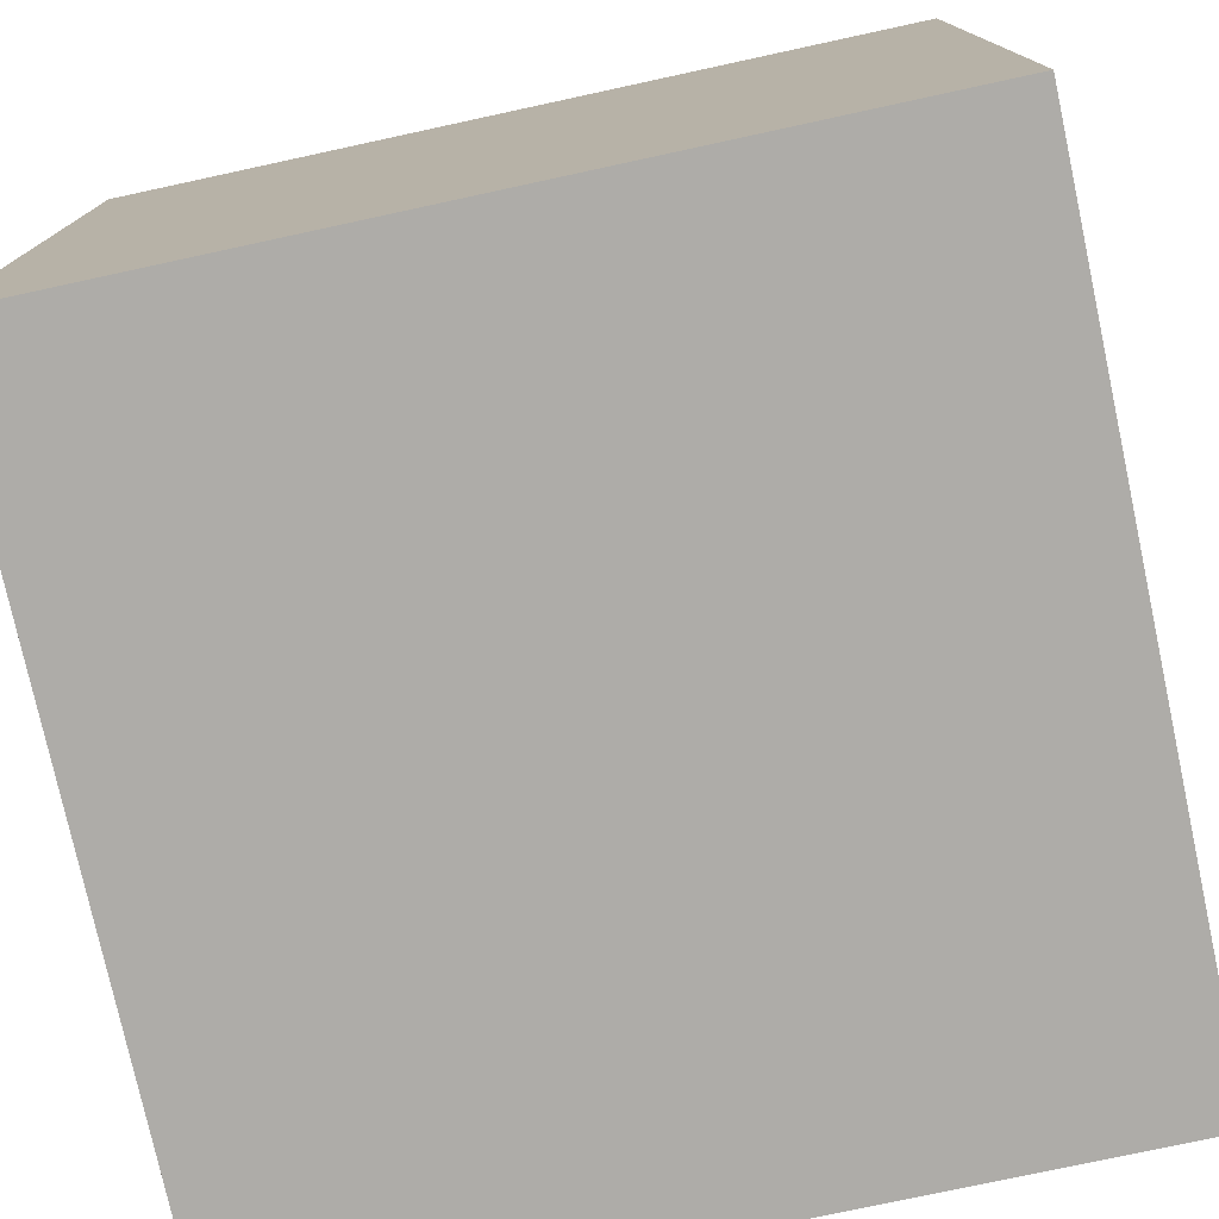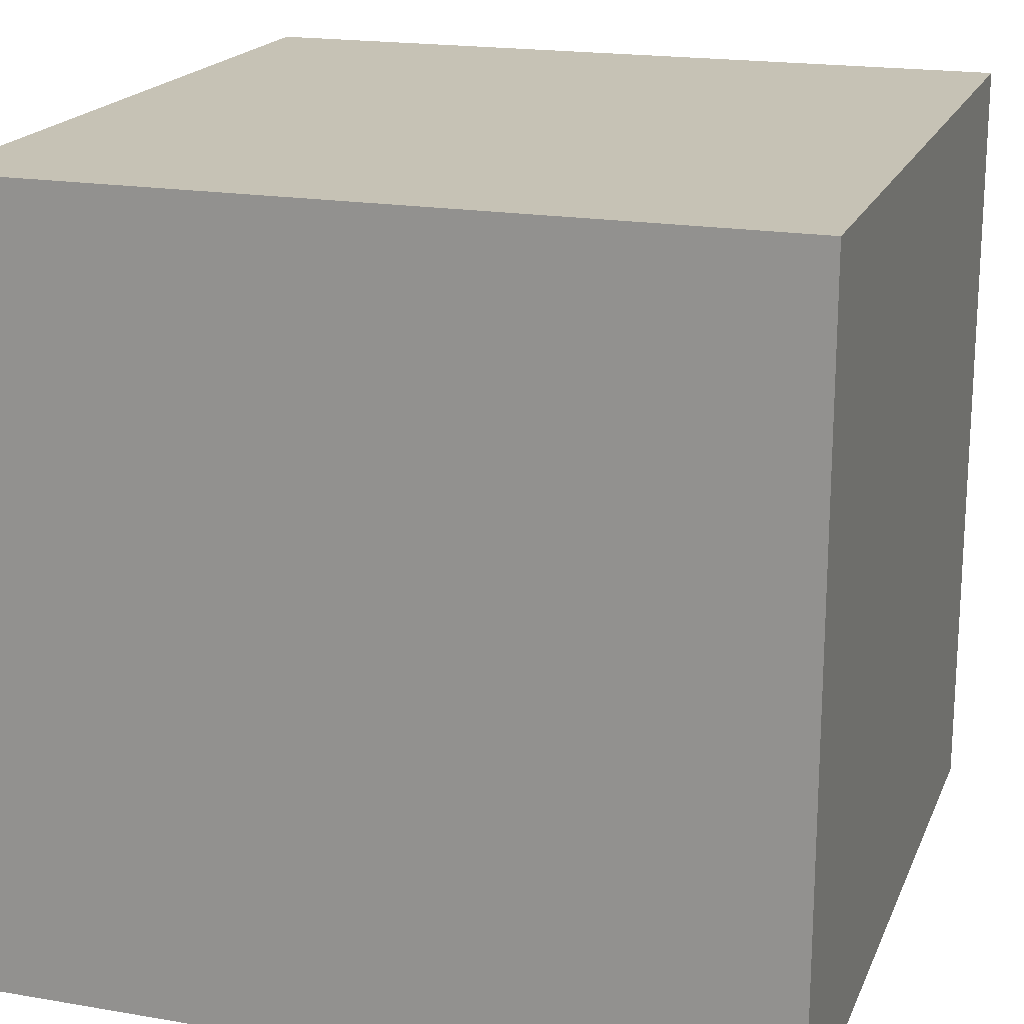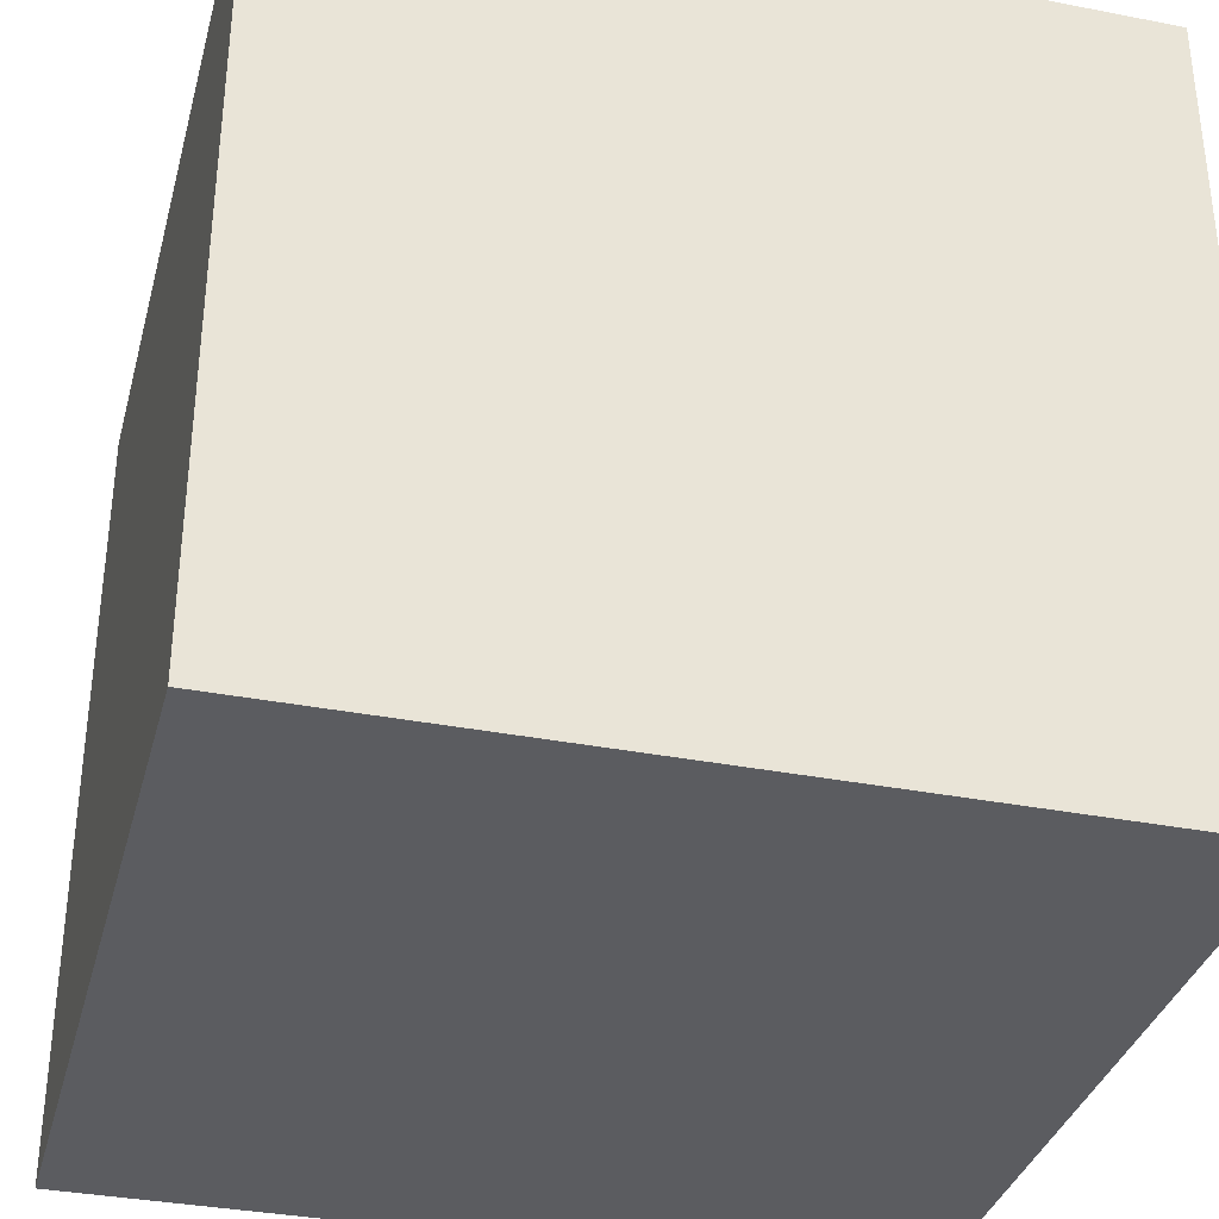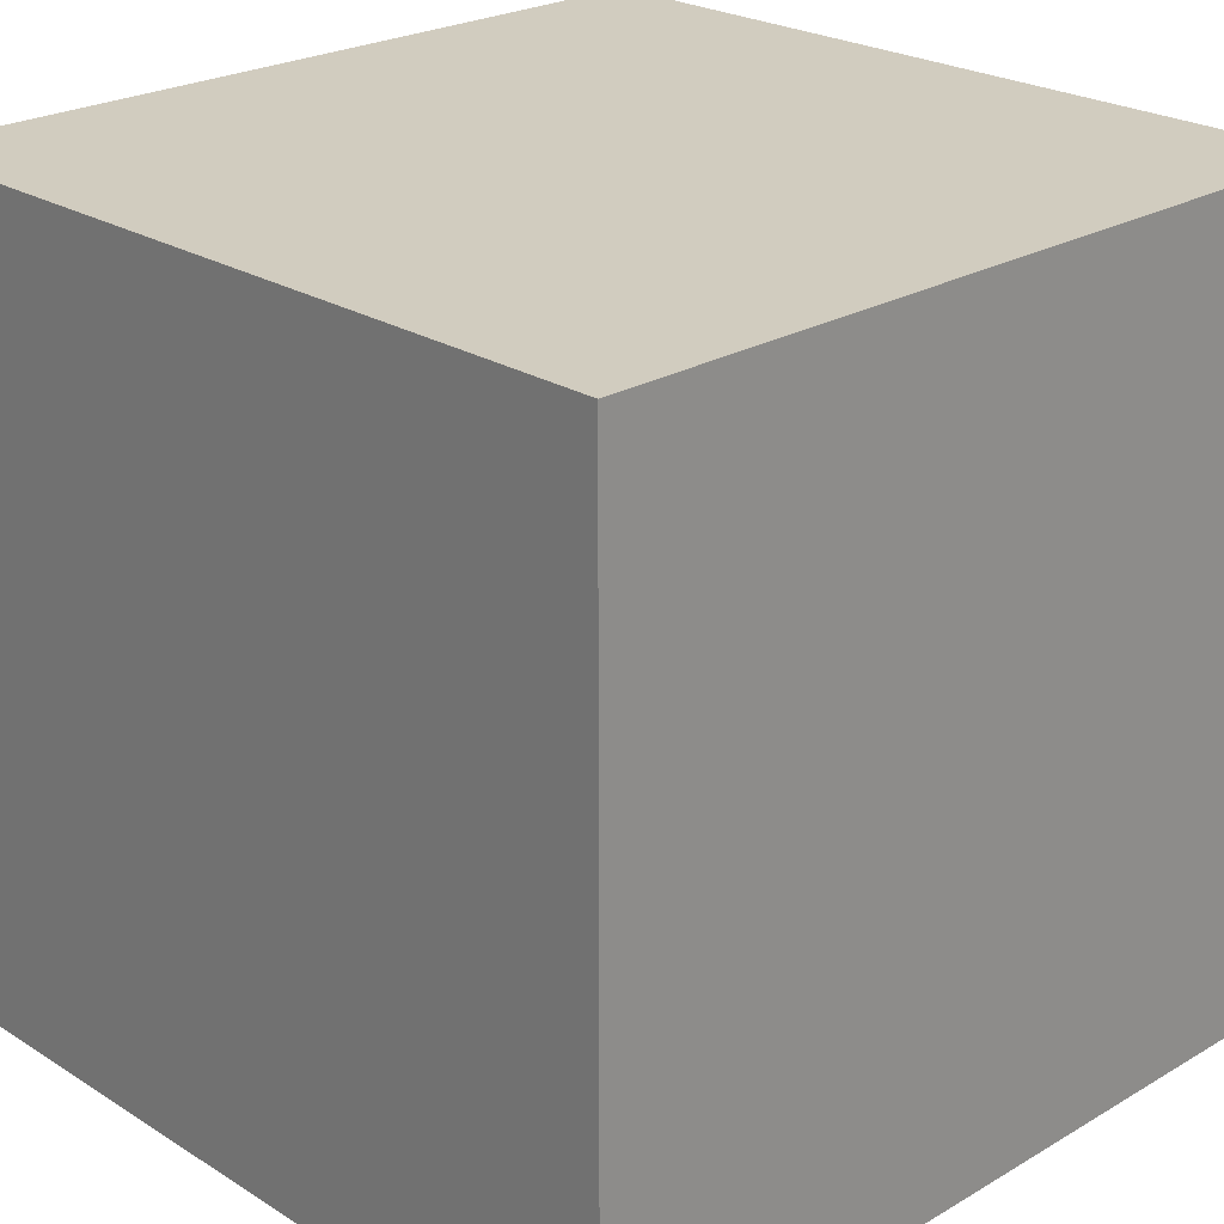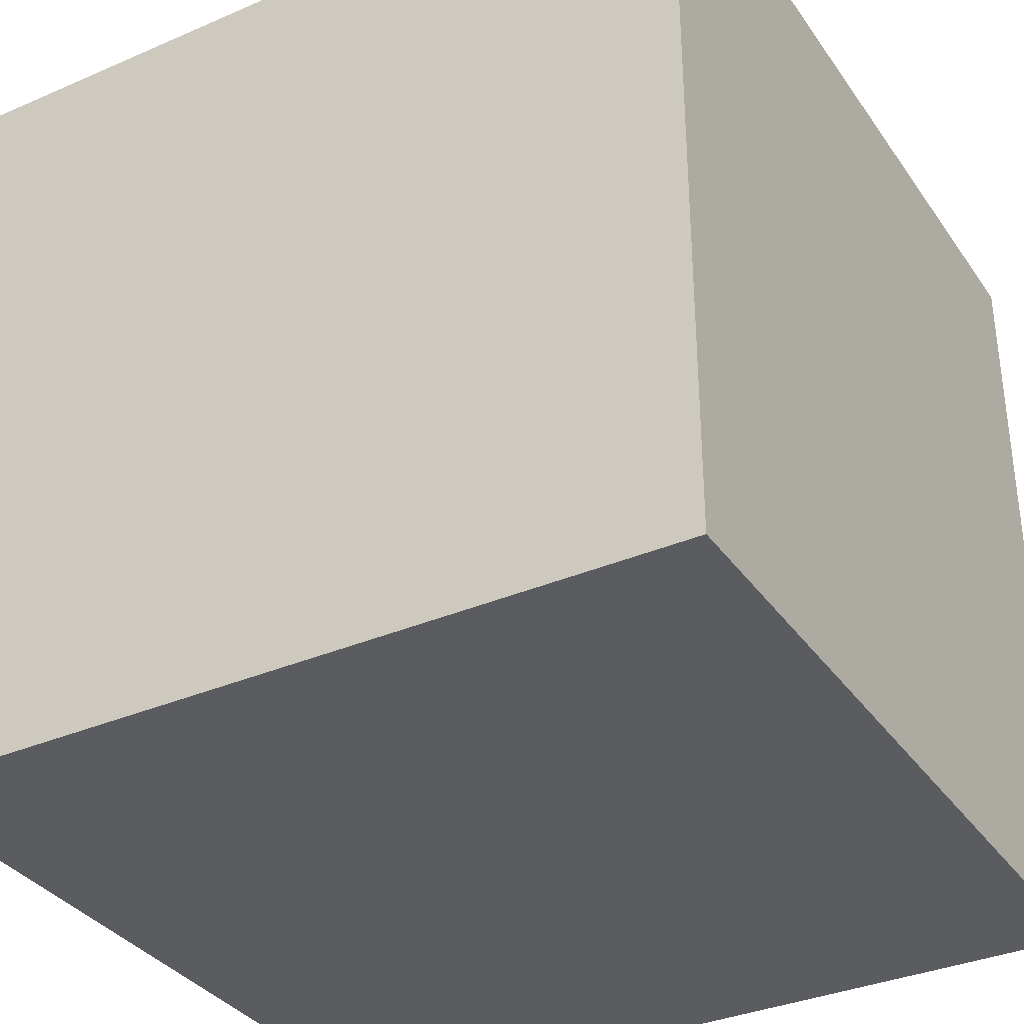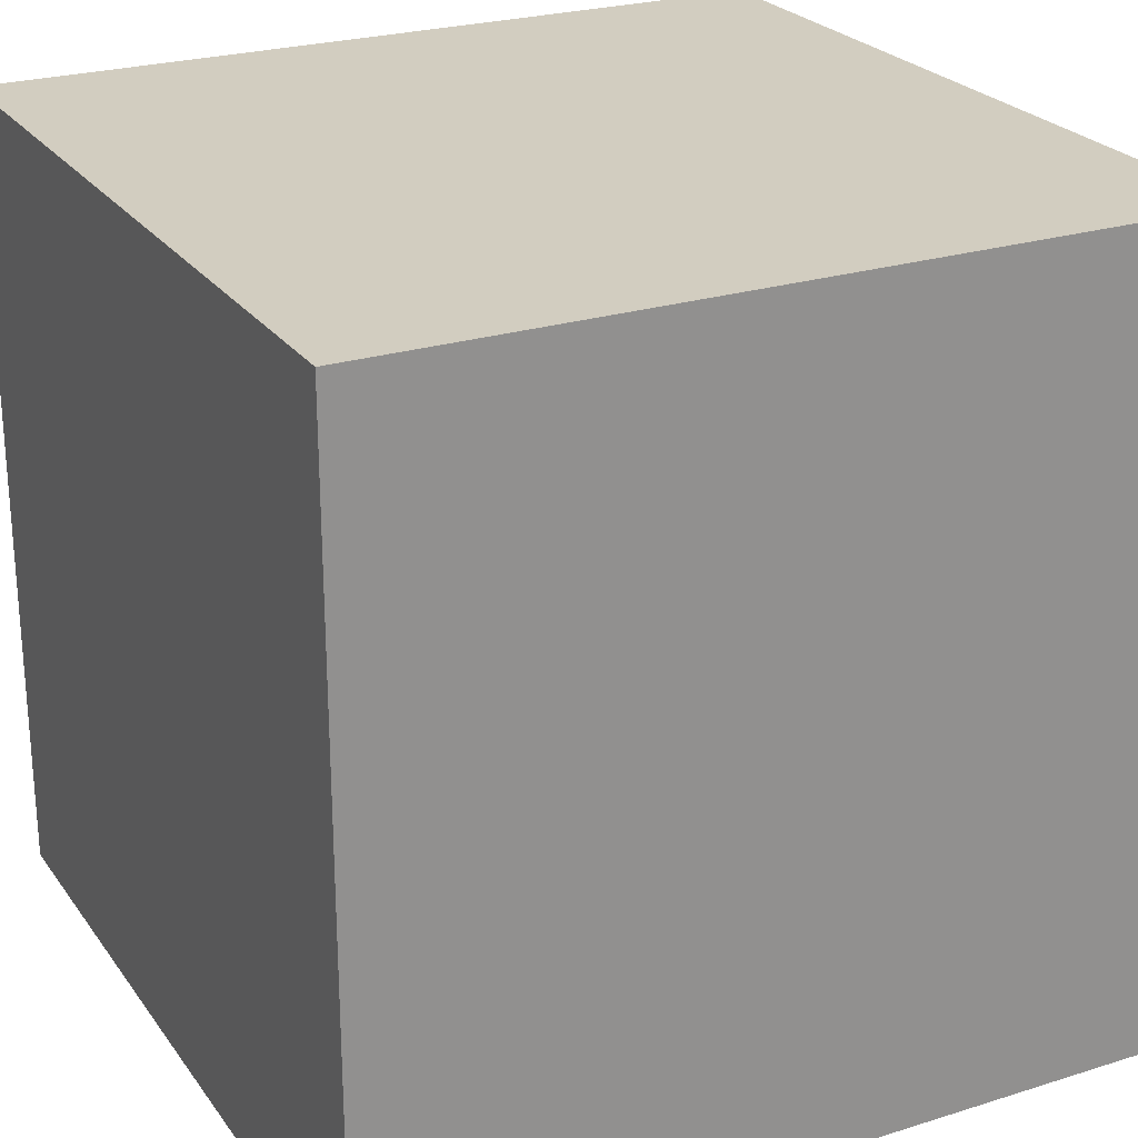
<metadata>
{"format":"obj","ext":"obj","renderer":"f3d","projection":"perspective","resolution":1024,"background":"white","views":[{"elev":-76.9,"azim":102.2,"up":"+Y"},{"elev":18.9,"azim":-162.0,"up":"+Y"},{"elev":-34.8,"azim":-104.6,"up":"+Y"},{"elev":24.1,"azim":135.9,"up":"+Z"},{"elev":-34.8,"azim":120.0,"up":"+Z"},{"elev":24.7,"azim":62.9,"up":"+Y"}]}
</metadata>
<code>
g Cube
v 0.5 -0.5 -0.5
v -0.5 -0.5 -0.5
v 0.5 0.5 -0.5
v -0.5 0.5 -0.5
v 0.5 0.5 0.5
v -0.5 0.5 0.5
v 0.5 -0.5 0.5
v -0.5 -0.5 0.5
v 0.5 0.5 -0.5
v -0.5 0.5 -0.5
v 0.5 0.5 0.5
v -0.5 0.5 0.5
v 0.5 -0.5 0.5
v 0.5 -0.5 -0.5
v -0.5 -0.5 -0.5
v -0.5 -0.5 0.5
v -0.5 -0.5 -0.5
v -0.5 0.5 -0.5
v -0.5 0.5 0.5
v -0.5 -0.5 0.5
v 0.5 -0.5 0.5
v 0.5 0.5 0.5
v 0.5 0.5 -0.5
v 0.5 -0.5 -0.5
f 1 3 4
f 1 4 2
f 9 5 6
f 9 6 10
f 11 7 8
f 11 8 12
f 13 14 15
f 13 15 16
f 17 18 19
f 17 19 20
f 21 22 23
f 21 23 24

</code>
